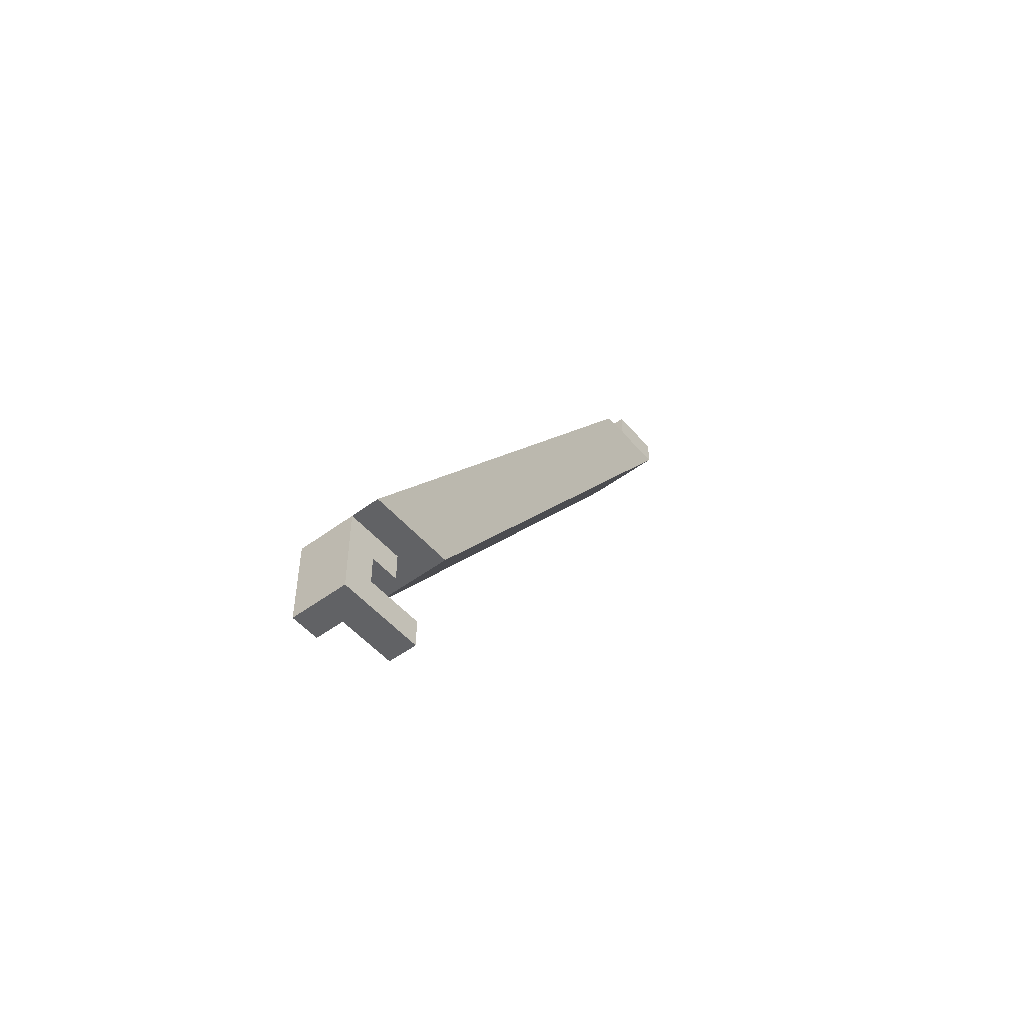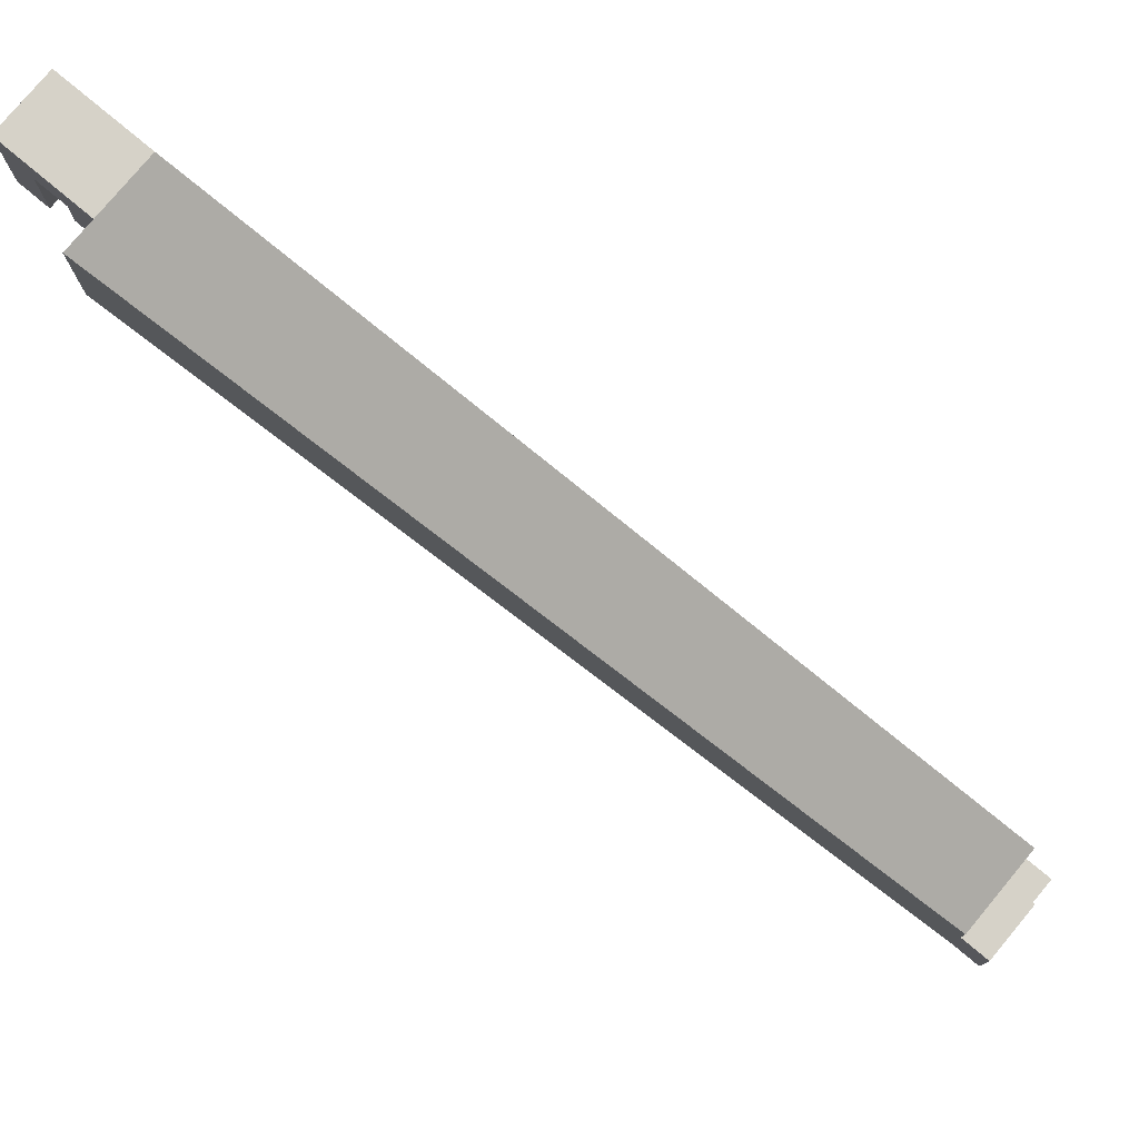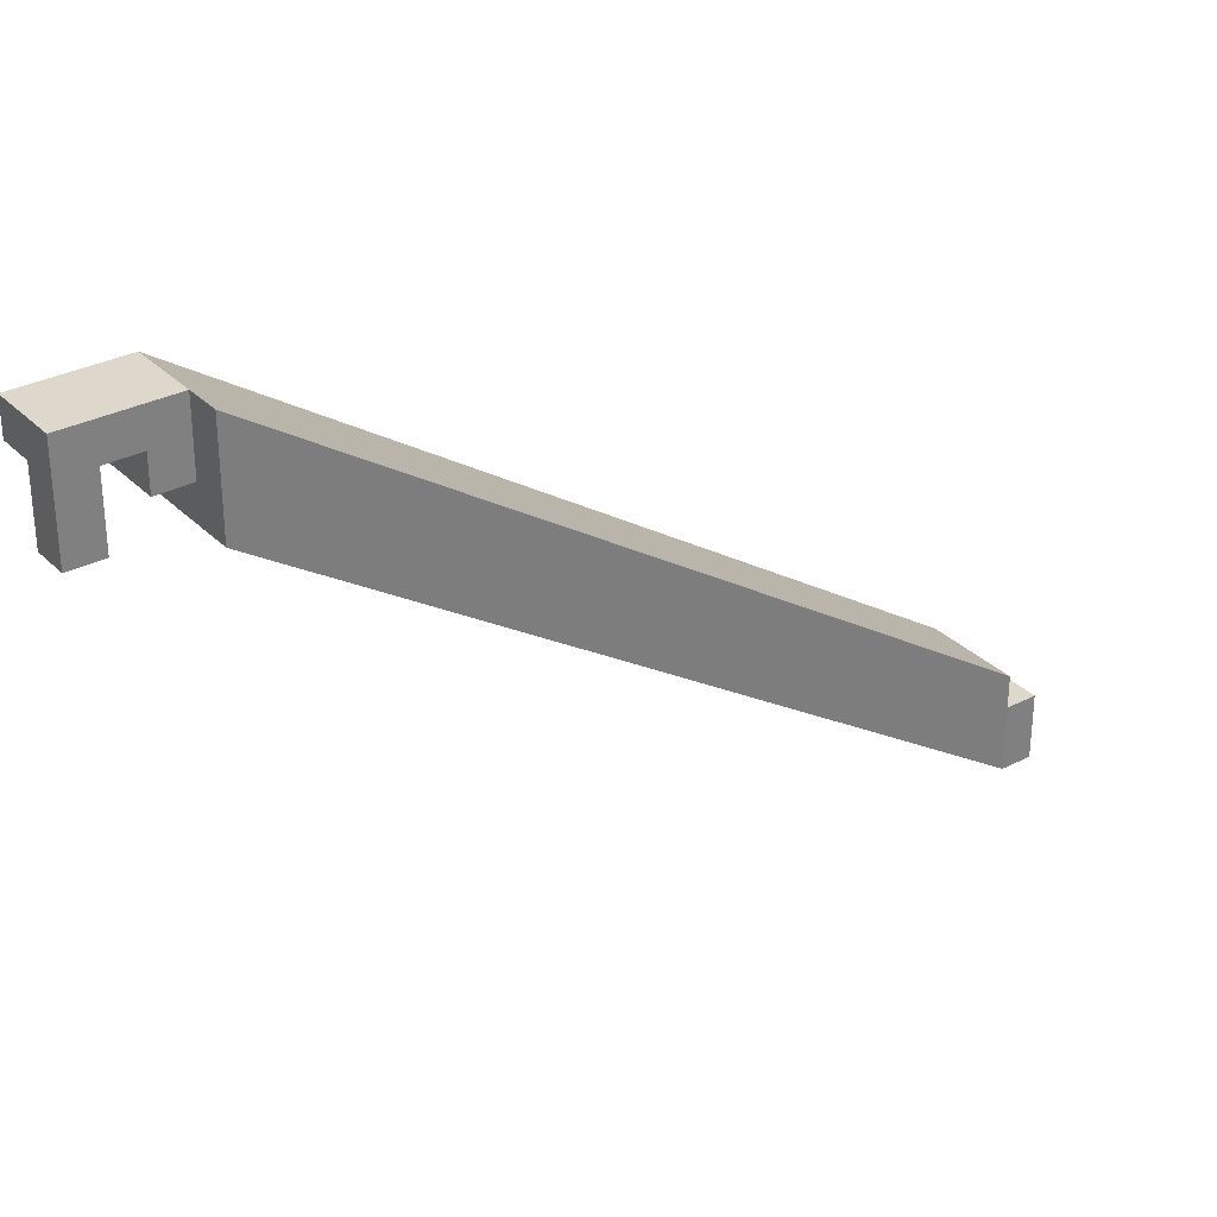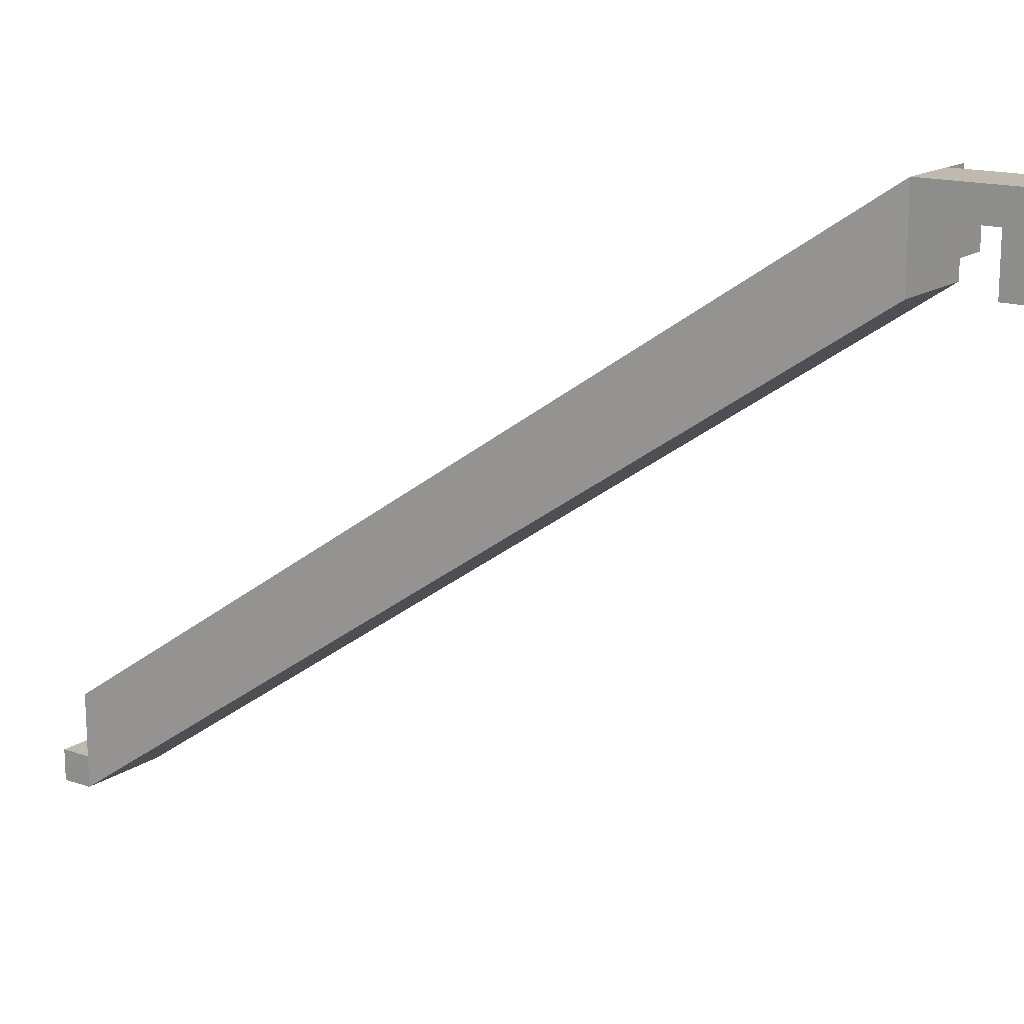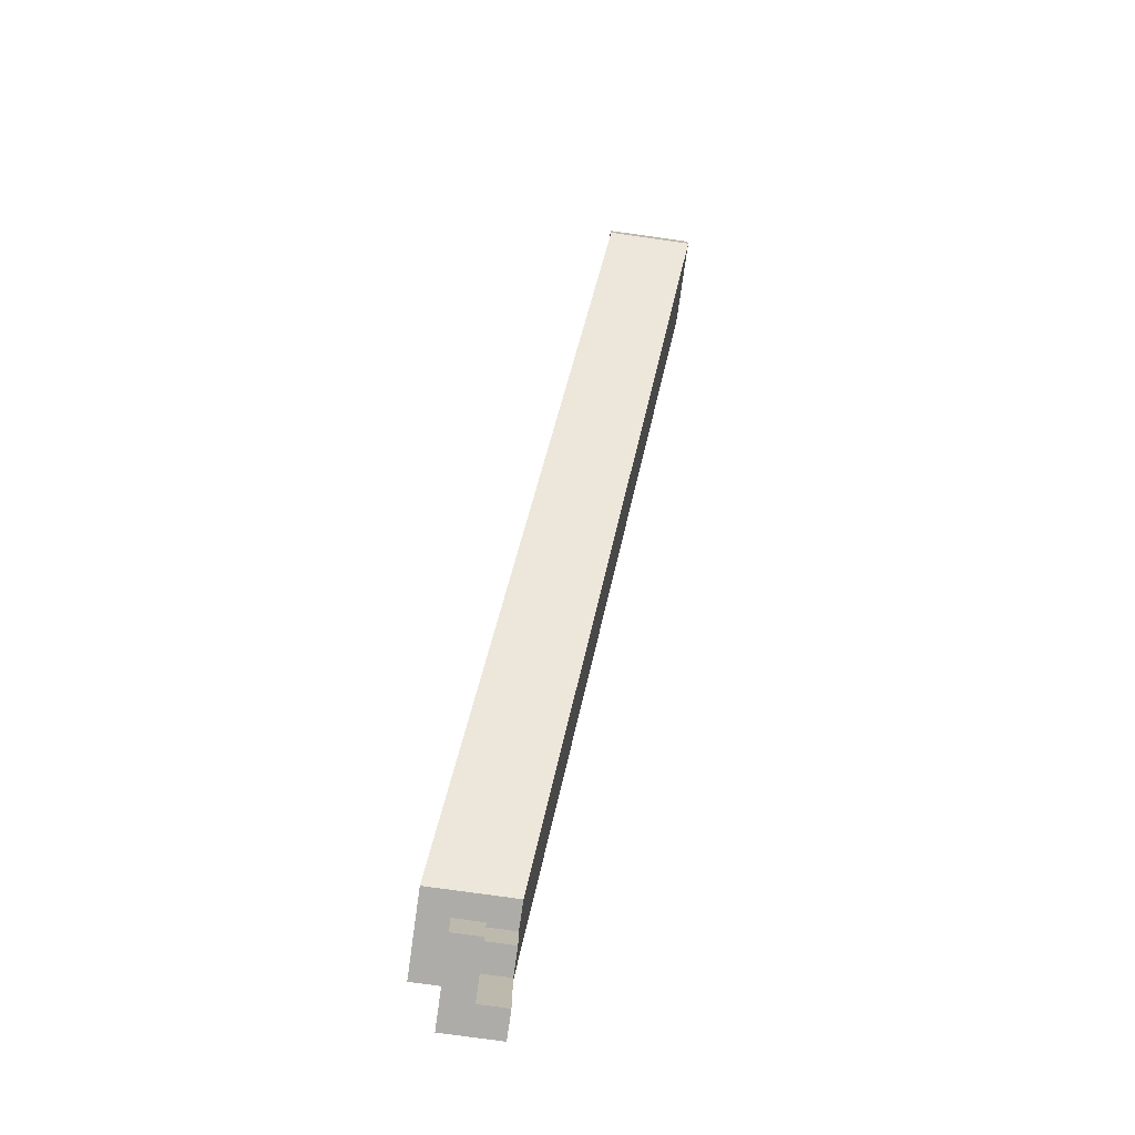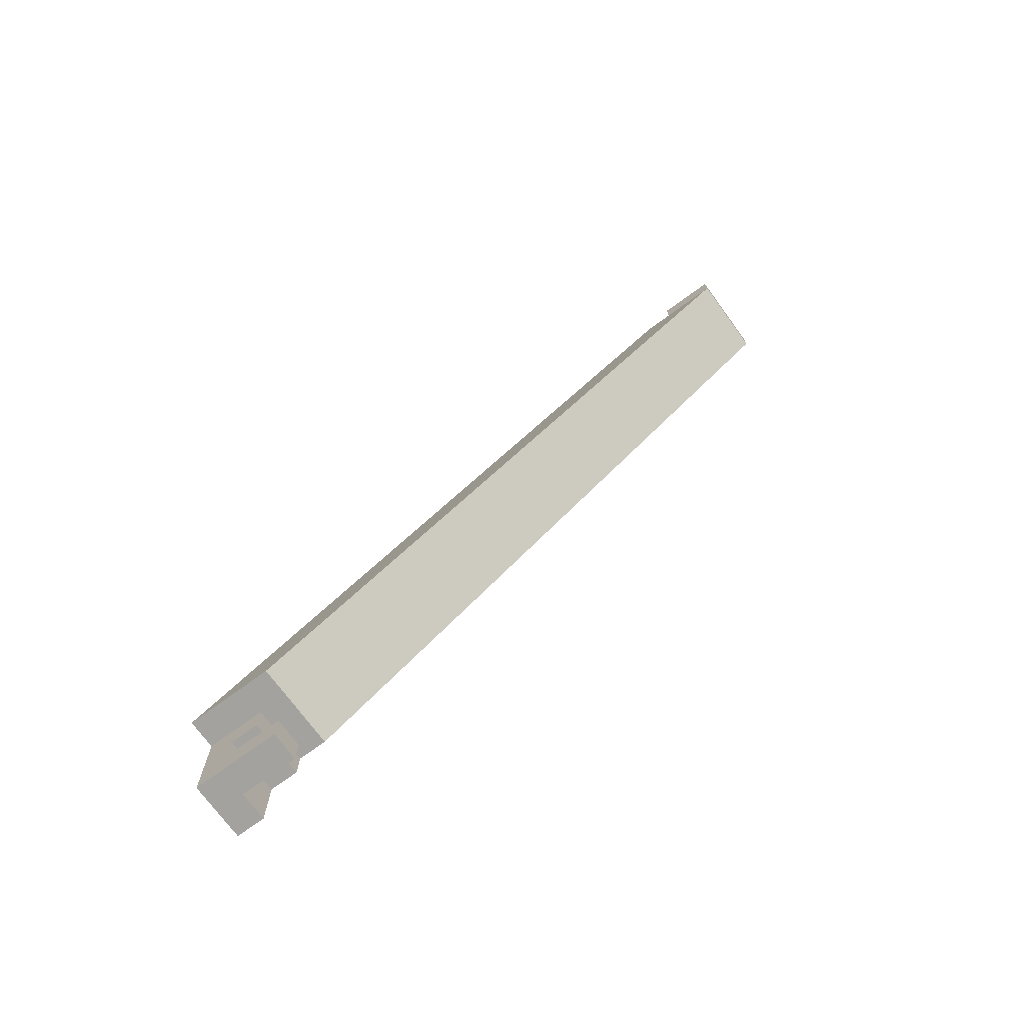
<metadata>
{"format":"obj","ext":"obj","renderer":"f3d","projection":"perspective","resolution":1024,"background":"white","views":[{"elev":-50.6,"azim":39.1,"up":"+Y"},{"elev":78.2,"azim":129.8,"up":"+Z"},{"elev":31.5,"azim":53.8,"up":"+Z"},{"elev":15.6,"azim":-54.8,"up":"+Z"},{"elev":-76.6,"azim":172.0,"up":"+Y"},{"elev":-72.5,"azim":126.2,"up":"+Y"}]}
</metadata>
<code>
v 0.3173 0.08324 0.2516
v 0.3173 0.08324 0.2666
v 0.3323 0.08324 0.2666
v 0.3323 0.08324 0.2516
v 0.335 -0.04198 0.3382
v 0.35 -0.04198 0.3382
v 0.35 -0.04198 0.3532
v 0.335 -0.04198 0.3532
v 0.3173 0.08324 0.2516
v 0.3173 0.08324 0.2566
v 0.3173 0.08824 0.2516
v 0.3173 0.08824 0.2566
v 0.3223 0.08324 0.2516
v 0.3223 0.08324 0.2566
v 0.3223 0.08824 0.2516
v 0.3223 0.08824 0.2566
v 0.3223 0.08324 0.2516
v 0.3223 0.08324 0.2566
v 0.3223 0.08824 0.2516
v 0.3223 0.08824 0.2566
v 0.3273 0.08324 0.2516
v 0.3273 0.08324 0.2566
v 0.3273 0.08824 0.2516
v 0.3273 0.08824 0.2566
v 0.3223 0.08324 0.2566
v 0.3223 0.08324 0.2616
v 0.3223 0.08824 0.2566
v 0.3223 0.08824 0.2616
v 0.3273 0.08324 0.2566
v 0.3273 0.08324 0.2616
v 0.3273 0.08824 0.2566
v 0.3273 0.08824 0.2616
v 0.3273 0.08324 0.2516
v 0.3273 0.08324 0.2566
v 0.3273 0.08824 0.2516
v 0.3273 0.08824 0.2566
v 0.3323 0.08324 0.2516
v 0.3323 0.08324 0.2566
v 0.3323 0.08824 0.2516
v 0.3323 0.08824 0.2566
v 0.3273 0.08324 0.2566
v 0.3273 0.08324 0.2616
v 0.3273 0.08824 0.2566
v 0.3273 0.08824 0.2616
v 0.3323 0.08324 0.2566
v 0.3323 0.08324 0.2616
v 0.3323 0.08824 0.2566
v 0.3323 0.08824 0.2616
v 0.335 -0.05698 0.3482
v 0.335 -0.05698 0.3532
v 0.335 -0.05198 0.3482
v 0.335 -0.05198 0.3532
v 0.34 -0.05698 0.3482
v 0.34 -0.05698 0.3532
v 0.34 -0.05198 0.3482
v 0.34 -0.05198 0.3532
v 0.335 -0.05198 0.3482
v 0.335 -0.05198 0.3532
v 0.335 -0.04698 0.3482
v 0.335 -0.04698 0.3532
v 0.34 -0.05198 0.3482
v 0.34 -0.05198 0.3532
v 0.34 -0.04698 0.3482
v 0.34 -0.04698 0.3532
v 0.335 -0.04698 0.3432
v 0.335 -0.04698 0.3482
v 0.335 -0.04198 0.3432
v 0.335 -0.04198 0.3482
v 0.34 -0.04698 0.3432
v 0.34 -0.04698 0.3482
v 0.34 -0.04198 0.3432
v 0.34 -0.04198 0.3482
v 0.335 -0.04698 0.3482
v 0.335 -0.04698 0.3532
v 0.335 -0.04198 0.3482
v 0.335 -0.04198 0.3532
v 0.34 -0.04698 0.3482
v 0.34 -0.04698 0.3532
v 0.34 -0.04198 0.3482
v 0.34 -0.04198 0.3532
v 0.34 -0.05698 0.3382
v 0.34 -0.05698 0.3432
v 0.34 -0.05198 0.3382
v 0.34 -0.05198 0.3432
v 0.345 -0.05698 0.3382
v 0.345 -0.05698 0.3432
v 0.345 -0.05198 0.3382
v 0.345 -0.05198 0.3432
v 0.34 -0.05698 0.3432
v 0.34 -0.05698 0.3482
v 0.34 -0.05198 0.3432
v 0.34 -0.05198 0.3482
v 0.345 -0.05698 0.3432
v 0.345 -0.05698 0.3482
v 0.345 -0.05198 0.3432
v 0.345 -0.05198 0.3482
v 0.34 -0.05698 0.3482
v 0.34 -0.05698 0.3532
v 0.34 -0.05198 0.3482
v 0.34 -0.05198 0.3532
v 0.345 -0.05698 0.3482
v 0.345 -0.05698 0.3532
v 0.345 -0.05198 0.3482
v 0.345 -0.05198 0.3532
v 0.34 -0.05198 0.3482
v 0.34 -0.05198 0.3532
v 0.34 -0.04698 0.3482
v 0.34 -0.04698 0.3532
v 0.345 -0.05198 0.3482
v 0.345 -0.05198 0.3532
v 0.345 -0.04698 0.3482
v 0.345 -0.04698 0.3532
v 0.34 -0.04698 0.3432
v 0.34 -0.04698 0.3482
v 0.34 -0.04198 0.3432
v 0.34 -0.04198 0.3482
v 0.345 -0.04698 0.3432
v 0.345 -0.04698 0.3482
v 0.345 -0.04198 0.3432
v 0.345 -0.04198 0.3482
v 0.34 -0.04698 0.3482
v 0.34 -0.04698 0.3532
v 0.34 -0.04198 0.3482
v 0.34 -0.04198 0.3532
v 0.345 -0.04698 0.3482
v 0.345 -0.04698 0.3532
v 0.345 -0.04198 0.3482
v 0.345 -0.04198 0.3532
f 1 2 3
f 3 4 1
f 5 6 7
f 7 8 5
f 2 1 5
f 5 8 2
f 3 2 8
f 8 7 3
f 4 3 7
f 7 6 4
f 1 4 6
f 6 5 1
f 9 15 13
f 9 11 15
f 9 12 11
f 9 10 12
f 11 16 15
f 11 12 16
f 13 15 16
f 13 16 14
f 9 13 14
f 9 14 10
f 10 14 16
f 10 16 12
f 17 23 21
f 17 19 23
f 17 20 19
f 17 18 20
f 19 24 23
f 19 20 24
f 21 23 24
f 21 24 22
f 17 21 22
f 17 22 18
f 18 22 24
f 18 24 20
f 25 31 29
f 25 27 31
f 25 28 27
f 25 26 28
f 27 32 31
f 27 28 32
f 29 31 32
f 29 32 30
f 25 29 30
f 25 30 26
f 26 30 32
f 26 32 28
f 33 39 37
f 33 35 39
f 33 36 35
f 33 34 36
f 35 40 39
f 35 36 40
f 37 39 40
f 37 40 38
f 33 37 38
f 33 38 34
f 34 38 40
f 34 40 36
f 41 47 45
f 41 43 47
f 41 44 43
f 41 42 44
f 43 48 47
f 43 44 48
f 45 47 48
f 45 48 46
f 41 45 46
f 41 46 42
f 42 46 48
f 42 48 44
f 49 55 53
f 49 51 55
f 49 52 51
f 49 50 52
f 51 56 55
f 51 52 56
f 53 55 56
f 53 56 54
f 49 53 54
f 49 54 50
f 50 54 56
f 50 56 52
f 57 63 61
f 57 59 63
f 57 60 59
f 57 58 60
f 59 64 63
f 59 60 64
f 61 63 64
f 61 64 62
f 57 61 62
f 57 62 58
f 58 62 64
f 58 64 60
f 65 71 69
f 65 67 71
f 65 68 67
f 65 66 68
f 67 72 71
f 67 68 72
f 69 71 72
f 69 72 70
f 65 69 70
f 65 70 66
f 66 70 72
f 66 72 68
f 73 79 77
f 73 75 79
f 73 76 75
f 73 74 76
f 75 80 79
f 75 76 80
f 77 79 80
f 77 80 78
f 73 77 78
f 73 78 74
f 74 78 80
f 74 80 76
f 81 87 85
f 81 83 87
f 81 84 83
f 81 82 84
f 83 88 87
f 83 84 88
f 85 87 88
f 85 88 86
f 81 85 86
f 81 86 82
f 82 86 88
f 82 88 84
f 89 95 93
f 89 91 95
f 89 92 91
f 89 90 92
f 91 96 95
f 91 92 96
f 93 95 96
f 93 96 94
f 89 93 94
f 89 94 90
f 90 94 96
f 90 96 92
f 97 103 101
f 97 99 103
f 97 100 99
f 97 98 100
f 99 104 103
f 99 100 104
f 101 103 104
f 101 104 102
f 97 101 102
f 97 102 98
f 98 102 104
f 98 104 100
f 105 111 109
f 105 107 111
f 105 108 107
f 105 106 108
f 107 112 111
f 107 108 112
f 109 111 112
f 109 112 110
f 105 109 110
f 105 110 106
f 106 110 112
f 106 112 108
f 113 119 117
f 113 115 119
f 113 116 115
f 113 114 116
f 115 120 119
f 115 116 120
f 117 119 120
f 117 120 118
f 113 117 118
f 113 118 114
f 114 118 120
f 114 120 116
f 121 127 125
f 121 123 127
f 121 124 123
f 121 122 124
f 123 128 127
f 123 124 128
f 125 127 128
f 125 128 126
f 121 125 126
f 121 126 122
f 122 126 128
f 122 128 124

</code>
